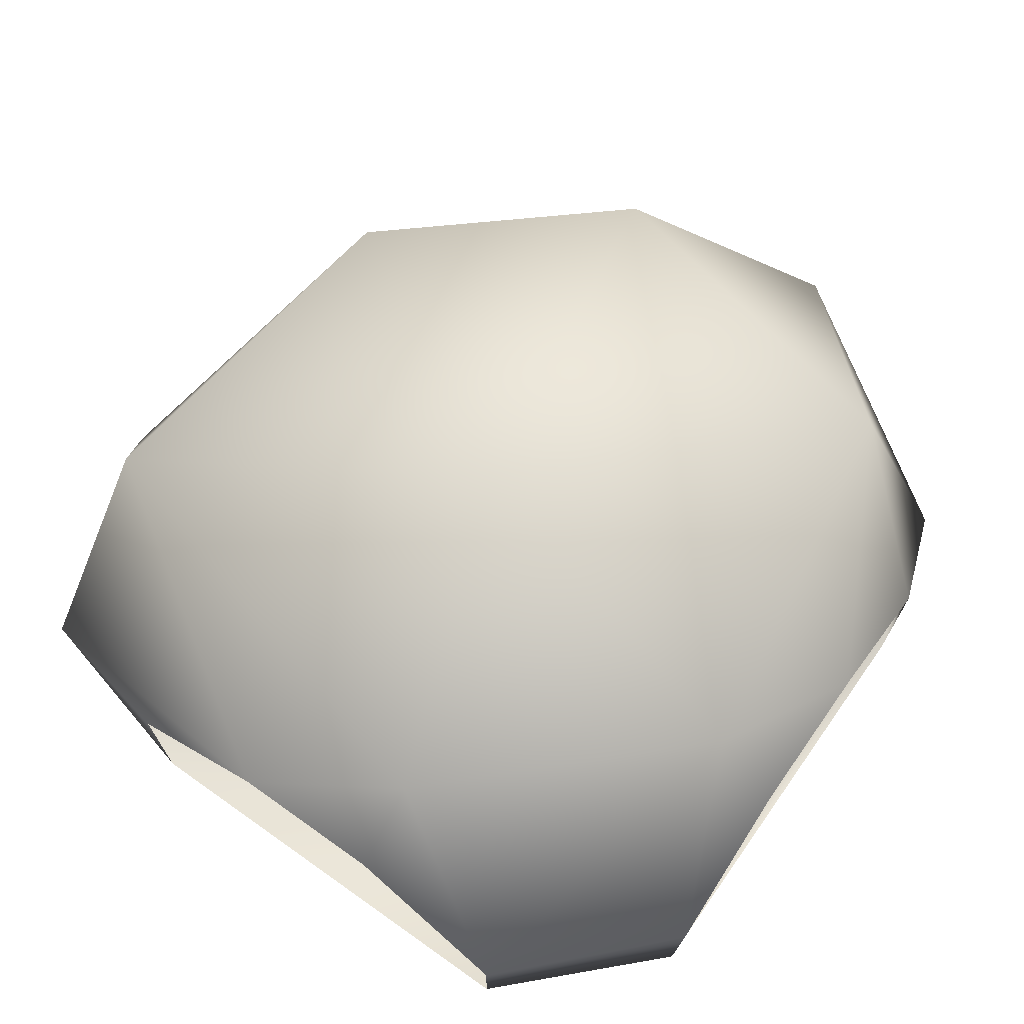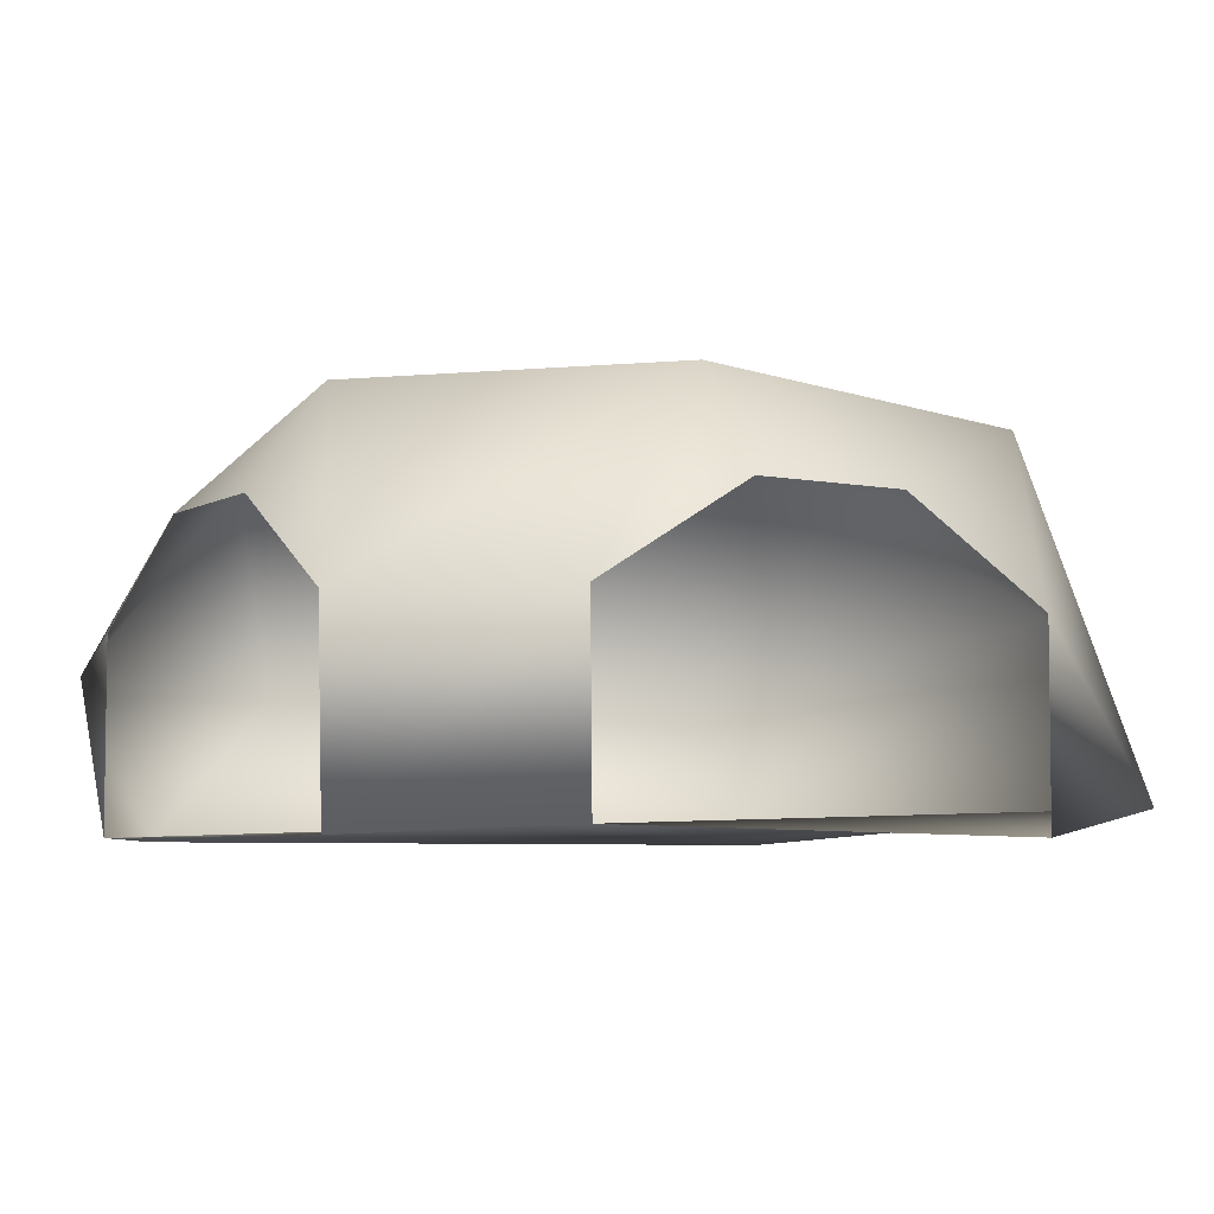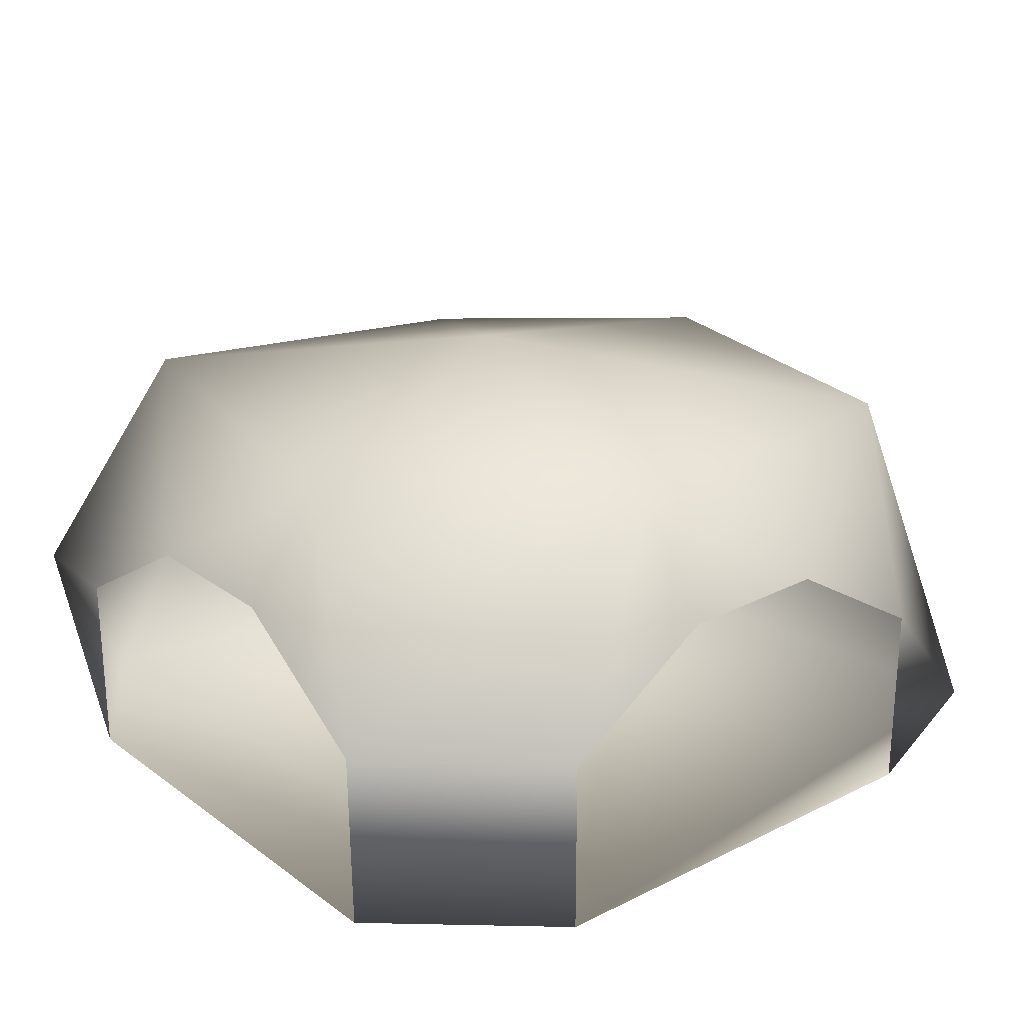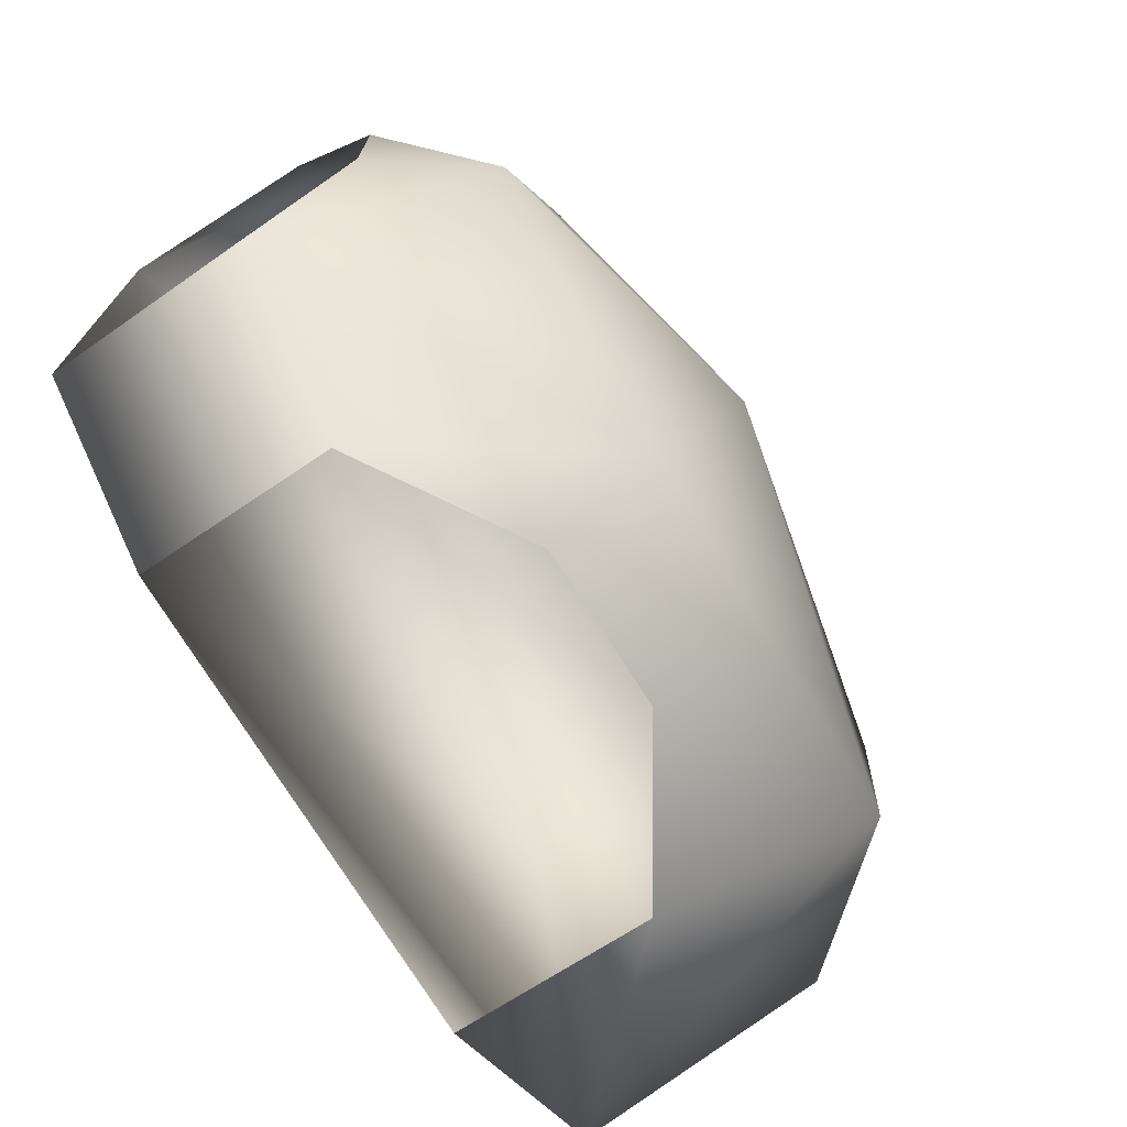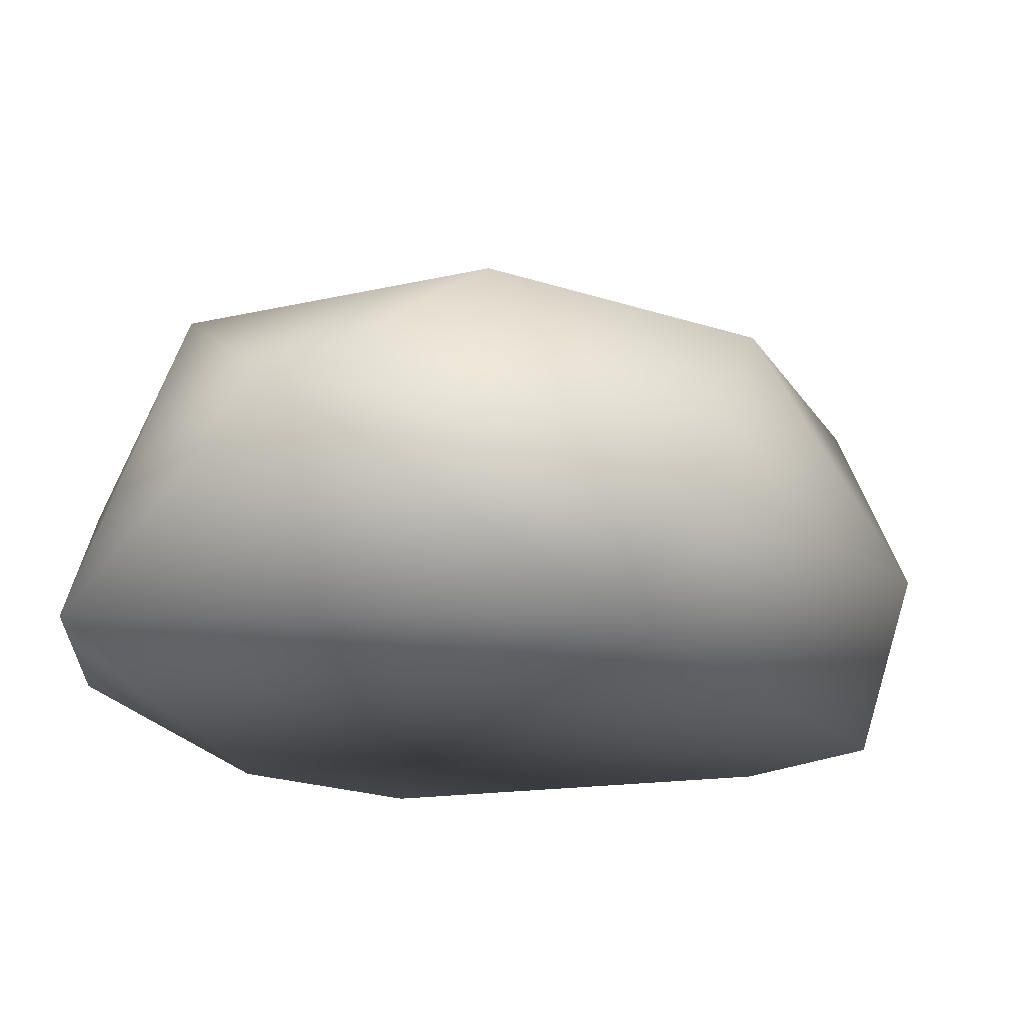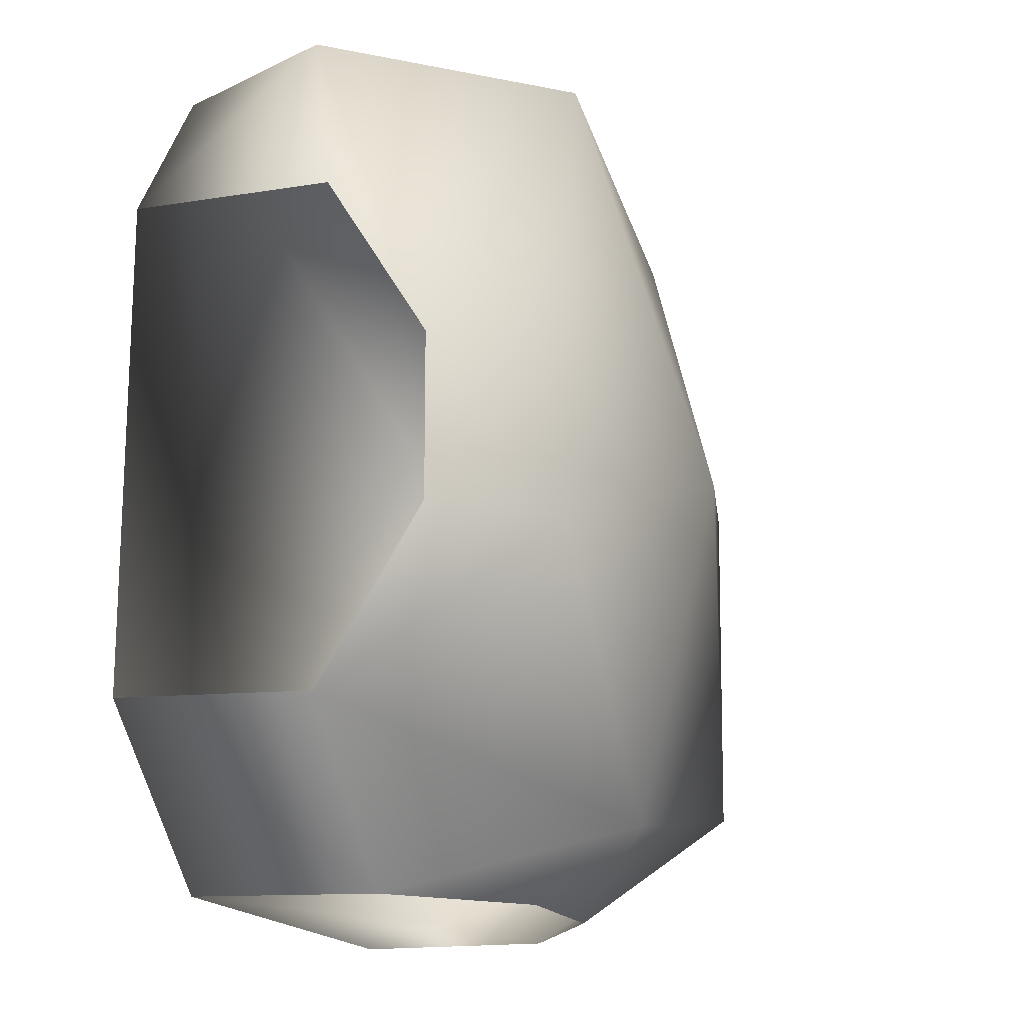
<metadata>
{"format":"obj","ext":"obj","renderer":"f3d","projection":"perspective","resolution":1024,"background":"white","views":[{"elev":70.1,"azim":125.2,"up":"+Y"},{"elev":-5.6,"azim":148.0,"up":"+Y"},{"elev":24.6,"azim":139.7,"up":"+Y"},{"elev":-73.2,"azim":122.5,"up":"+Z"},{"elev":-20.0,"azim":-74.8,"up":"+Y"},{"elev":-16.3,"azim":108.5,"up":"+Z"}]}
</metadata>
<code>
o Plane.002_Plane.007
v -8.092 0.5699 -7.153
v -4.778 1e-06 -8.022
v 4.811 0.1705 -8.013
v 5.713 -0.01007 8.037
v 7.997 0.03327 4.798
v 8 0.004458 -4.8
v -7.242 -0.04668 4.6
v -4.78 4.004 -8.029
v -6.393 7.856 -5.275
v 7.288 3.395 8.098
v 8 4 4.8
v 7.989 5.991 1.605
v -1.578 6 -8.022
v 1.724 8.179 -6.613
v 1.622 6 -8.022
v 4.918 4.015 -8.125
v 6.464 8.137 -1.676
v 8 6 -1.6
v 8.18 4.022 -4.968
v 3.896 7.625 7.973
v -10.09 4.677 -1.922
v -6.818 3.03 6.488
v -7.964 7.54 2.166
v -4.003 7.075 7.119
v 2.287 3.146 9.667
v -0.0378 9.351 0.6382
f 1 3 2
f 5 6 3 4
f 1 7 3
f 7 4 3
f 8 9 1
f 11 10 12
f 12 20 17
f 18 17 19
f 9 8 13
f 20 12 10
f 24 26 20
f 26 14 17
f 17 20 26
f 9 14 26
f 23 9 26
f 24 23 26
f 1 2 8
f 5 4 10
f 15 16 14
f 25 10 4
f 10 25 20
f 23 21 9
f 21 22 7
f 24 22 23
f 25 4 7
f 22 25 7
f 16 3 6 19
f 11 5 10
f 9 13 14
f 14 13 15
f 18 12 17
f 1 9 21
f 19 17 14 16
f 7 1 21
f 23 22 21
f 24 25 22
f 25 24 20

</code>
